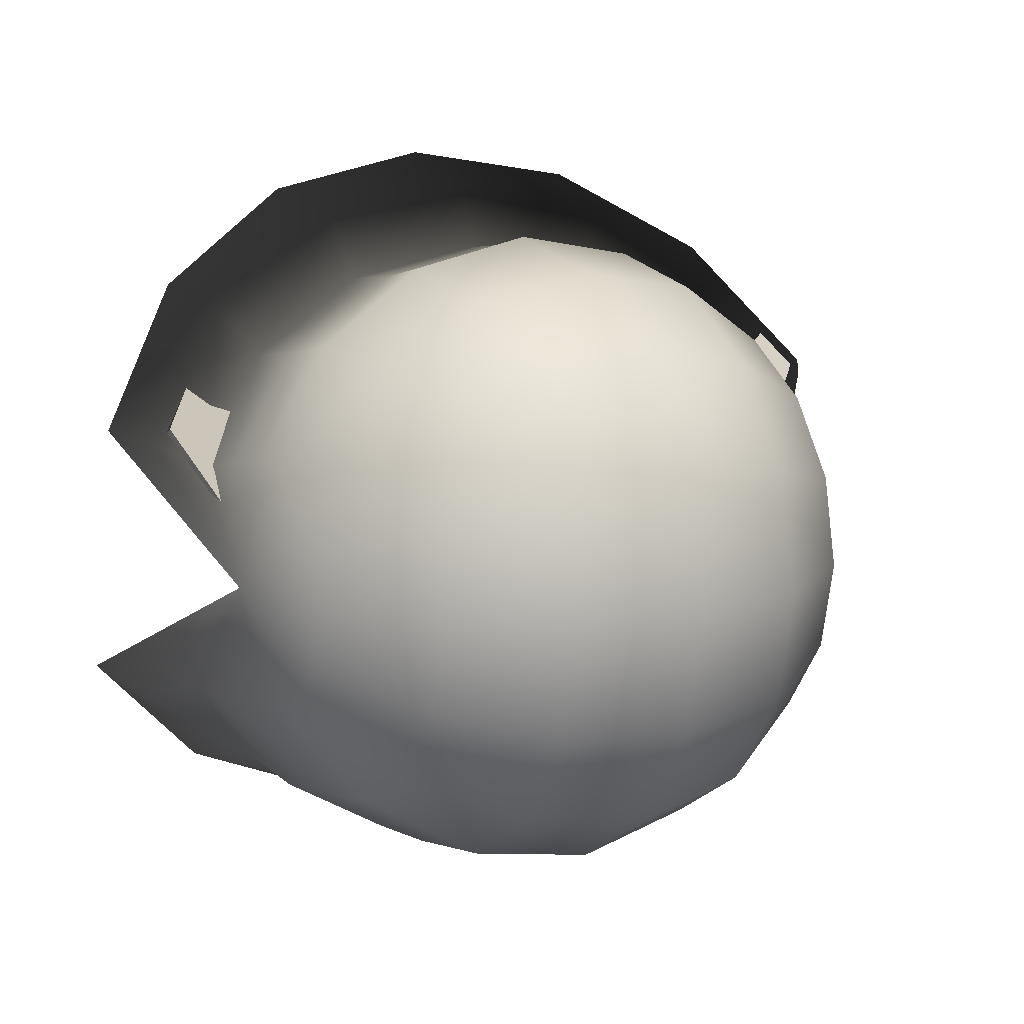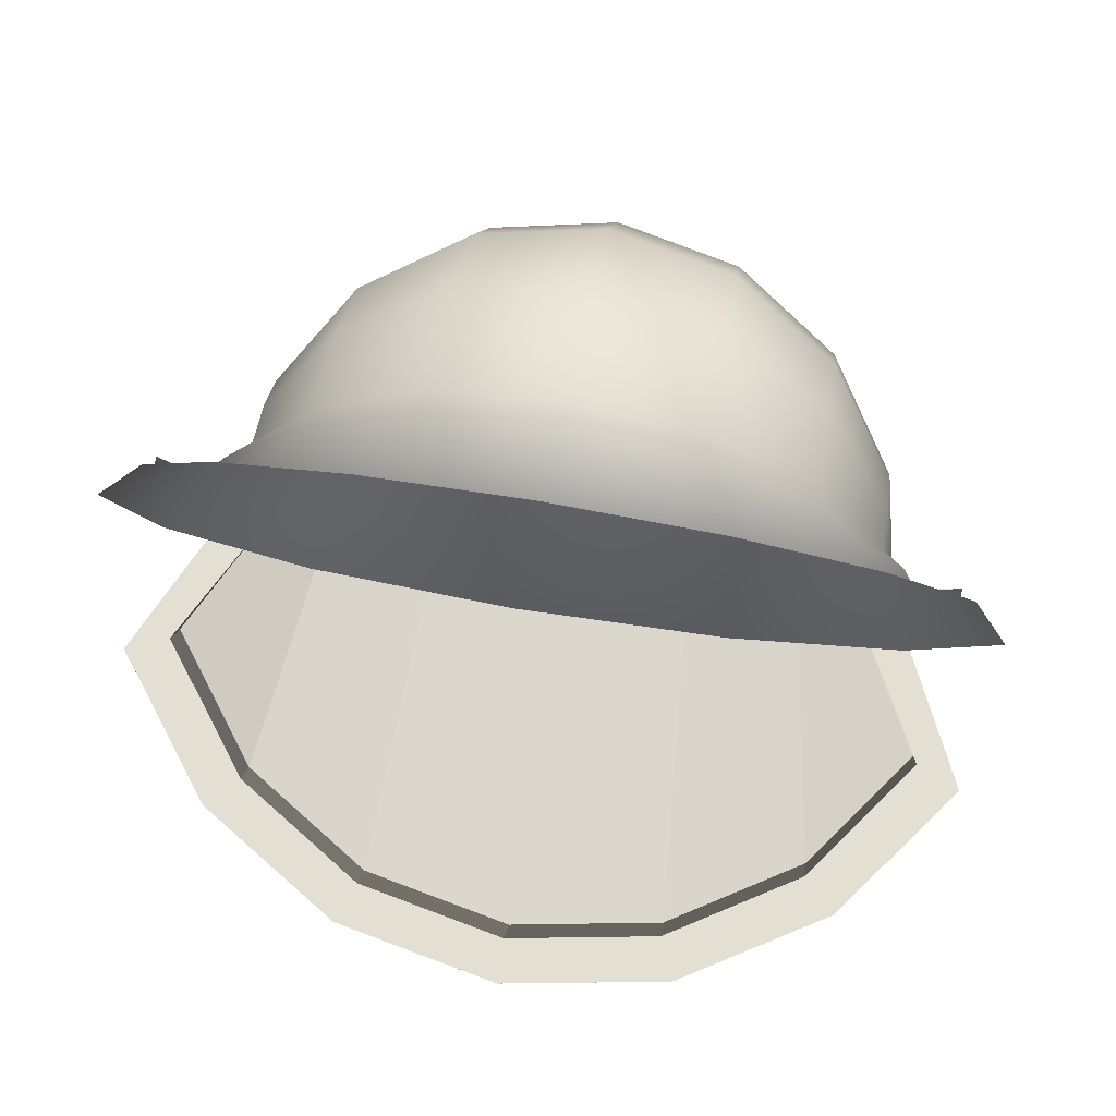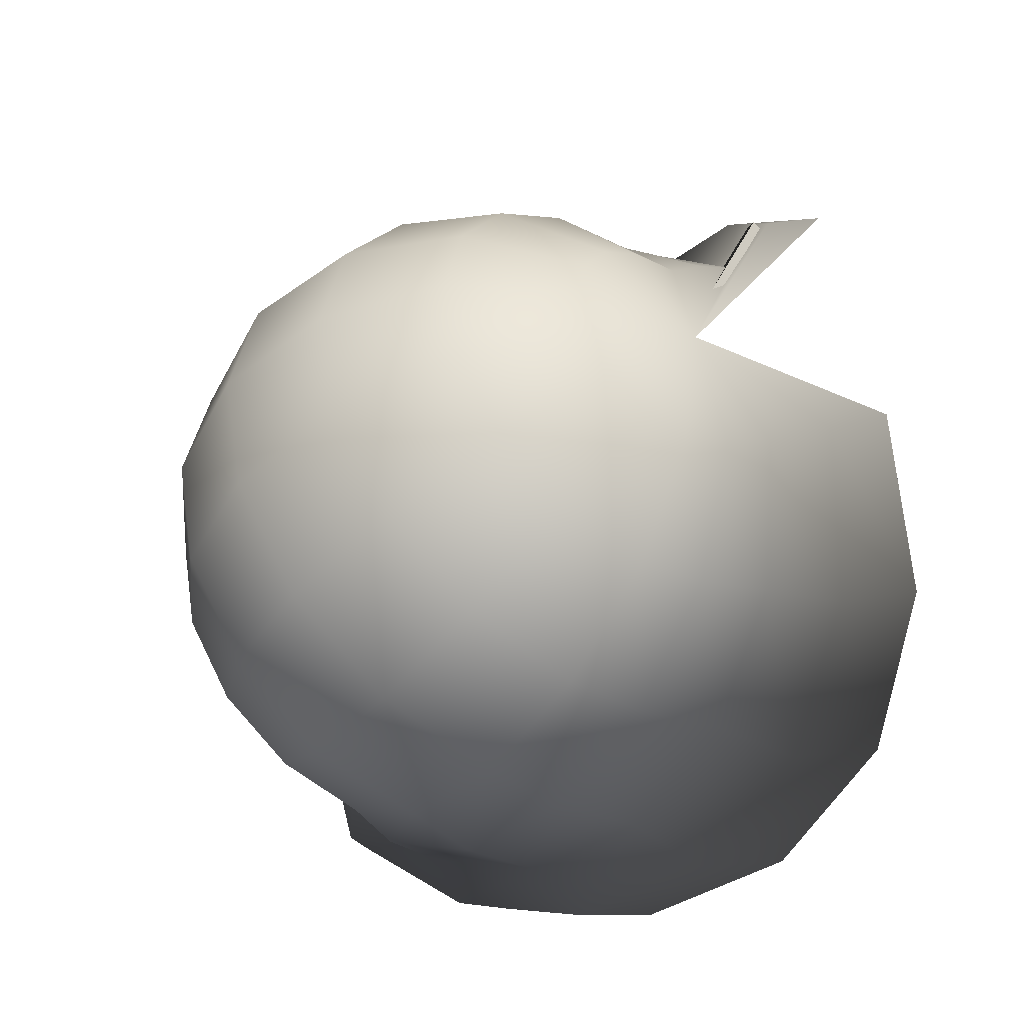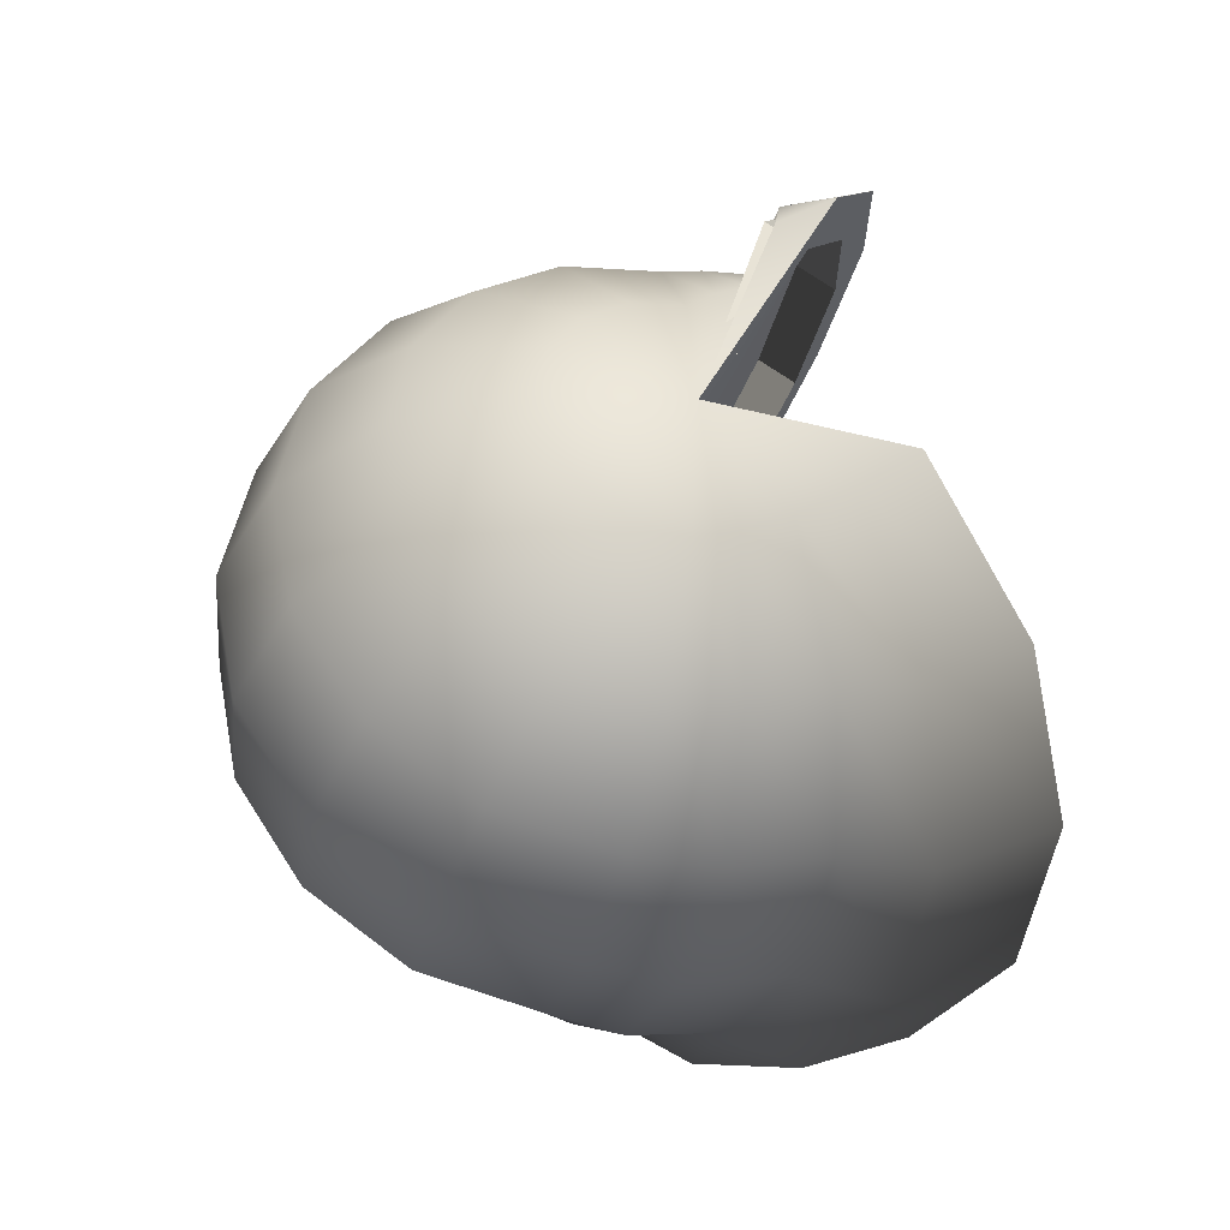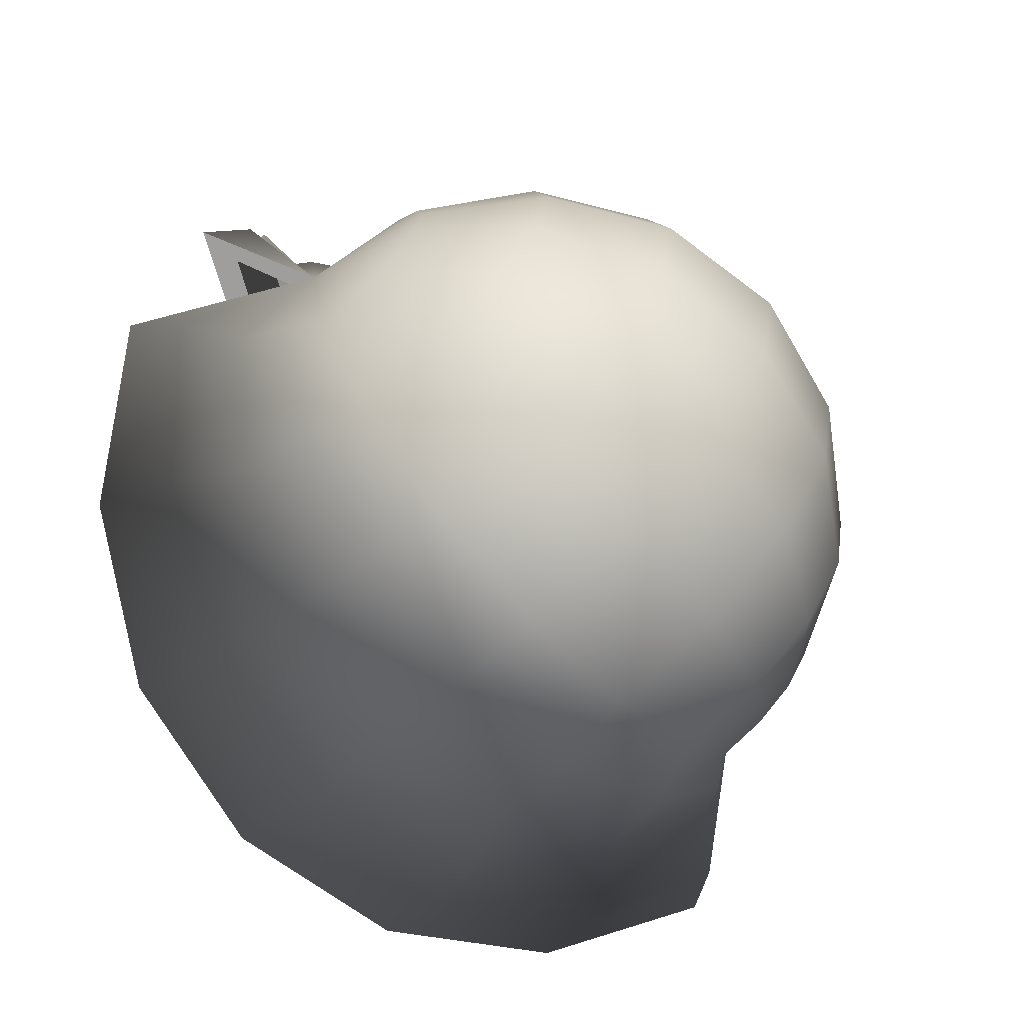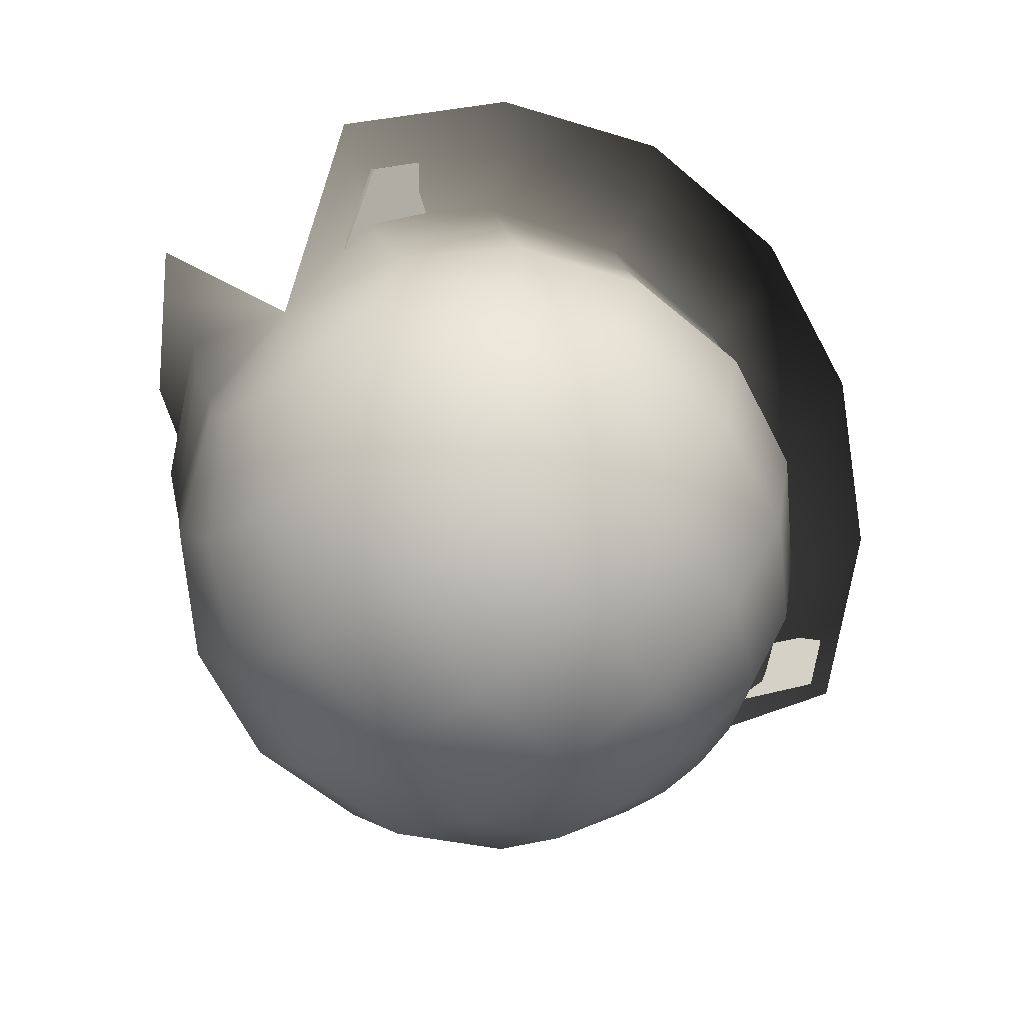
<metadata>
{"format":"obj","ext":"obj","renderer":"f3d","projection":"perspective","resolution":1024,"background":"white","views":[{"elev":12.7,"azim":148.8,"up":"+Y"},{"elev":66.7,"azim":10.2,"up":"+Y"},{"elev":-44.9,"azim":-127.4,"up":"+Y"},{"elev":-37.9,"azim":-106.0,"up":"+Y"},{"elev":-71.1,"azim":131.7,"up":"+Y"},{"elev":-64.4,"azim":128.4,"up":"+Z"}]}
</metadata>
<code>
v -45.94 42.44 -17.58
v -45.94 36.27 -13.45
v -45.94 32.14 -7.281
v -45.94 30.69 9.973e-06
v -49.72 30.43 4.667
v -52.56 31.75 10.37
v -60.12 30.97 15.18
v -64.85 34.37 21.92
v -35.16 36.27 -32.48
v -35.16 24.86 -24.86
v -35.16 17.24 -13.45
v -35.16 14.56 1.157e-05
v -38.07 14.08 8.623
v -40.25 16.52 19.16
v -46.06 15.08 28.04
v -49.7 21.36 40.5
v -19.03 32.14 -42.44
v -19.03 17.24 -32.48
v -19.03 7.281 -17.58
v -19.03 3.785 1.202e-05
v -20.62 3.155 11.27
v -21.82 6.341 25.04
v -25.02 4.463 36.64
v -27.01 12.67 52.92
v -1.106e-06 30.69 -45.94
v 1.561e-06 14.56 -35.16
v 3.961e-06 3.785 -19.03
v 5.727e-06 -5.345e-06 1.125e-05
v -0.05069 -0.6815 12.19
v -0.08872 2.766 27.1
v -0.1901 0.7336 39.66
v -0.2535 9.614 57.28
v 19.03 32.14 -42.44
v 19.03 17.24 -32.48
v 19.03 7.281 -17.58
v 19.03 3.785 9.388e-06
v 20.52 3.155 11.27
v 21.64 6.341 25.04
v 24.64 4.462 36.64
v 26.51 12.67 52.92
v 35.16 36.27 -32.48
v 35.16 24.86 -24.86
v 35.16 17.24 -13.45
v 35.16 14.56 6.709e-06
v 37.96 14.08 8.623
v 40.07 16.52 19.16
v 45.68 15.08 28.04
v 49.19 21.36 40.5
v 45.94 42.44 -17.58
v 45.94 36.27 -13.45
v 45.94 32.14 -7.281
v 45.94 30.69 3.624e-06
v 49.62 30.43 4.667
v 52.38 31.75 10.37
v 59.74 30.97 15.18
v 64.35 34.37 21.92
v -57.92 36.02 19.57
v -44.39 24.41 36.15
v -24.14 16.64 47.24
v -0.2535 13.92 51.13
v 23.63 16.64 47.24
v 43.88 24.4 36.15
v 57.41 36.02 19.57
v -57.92 30.77 15.89
v -44.39 19.15 32.48
v -24.14 11.39 43.56
v -0.2535 8.669 47.45
v 23.63 11.39 43.56
v 43.88 19.15 32.48
v 57.41 30.77 15.89
v 49.72 49.72 -2.823e-06
v 45.94 49.72 -19.03
v 45.94 57 -17.58
v 45.94 63.17 -13.45
v 45.94 67.3 -7.281
v 45.94 68.75 -5.739e-06
v 49.62 68.03 2.567
v 52.38 67.51 6.321
v 59.74 71.44 7.014
v 64.35 72.89 13.38
v 35.16 49.72 -35.16
v 35.16 63.17 -32.48
v 35.16 74.58 -24.86
v 35.16 82.2 -13.45
v 35.16 84.88 -5.785e-06
v 37.96 83.55 4.743
v 40.07 82.59 11.68
v 45.68 89.85 12.96
v 49.19 92.54 24.72
v 19.03 49.72 -45.94
v 19.03 67.3 -42.44
v 19.03 82.2 -32.48
v 19.03 92.16 -17.58
v 19.03 95.66 -4.072e-06
v 20.52 93.92 6.198
v 21.64 92.67 15.26
v 24.64 102.2 16.93
v 26.51 105.7 32.3
v -3.825e-06 49.72 -49.72
v -8.562e-06 68.75 -45.94
v -1.123e-05 84.88 -35.16
v -1.162e-05 95.66 -19.03
v -9.665e-06 99.44 -1.904e-06
v -0.0507 97.56 6.708
v -0.08871 96.21 16.52
v -0.1901 106.5 18.33
v -0.2534 110.3 34.96
v -19.03 49.72 -45.94
v -19.03 67.3 -42.44
v -19.03 82.2 -32.48
v -19.03 92.16 -17.58
v -19.03 95.66 1.271e-06
v -20.62 93.92 6.198
v -21.82 92.67 15.26
v -25.02 102.2 16.93
v -27.01 105.7 32.3
v -35.16 49.72 -35.16
v -35.16 63.17 -32.48
v -35.16 74.58 -24.86
v -35.16 82.2 -13.45
v -35.16 84.88 5.177e-06
v -38.07 83.55 4.743
v -40.25 82.59 11.68
v -46.06 89.85 12.96
v -49.7 92.54 24.72
v -45.94 49.72 -19.03
v -45.94 57 -17.58
v -45.94 63.17 -13.45
v -45.94 67.3 -7.281
v -45.94 68.75 8.748e-06
v -49.72 68.03 2.567
v -52.56 67.51 6.321
v -60.12 71.44 7.014
v -64.85 72.89 13.38
v -49.72 49.72 8.12e-06
v 23.63 102.9 23.28
v -0.2534 107 25.66
v 1.785e-06 49.72 -2.743e-06
v 19.03 49.72 -4.567e-06
v -24.14 102.9 23.28
v -19.03 49.72 -2.415e-07
v 57.41 73.61 6.392
v 43.88 91.15 16.52
v 35.16 49.72 -5.851e-06
v 43.34 49.72 -7.094e-06
v -44.39 91.15 16.52
v -35.16 49.72 1.721e-06
v -57.92 73.61 6.392
v -43.34 49.72 2.964e-06
v 43.88 87.94 22.07
v 57.41 70.41 11.94
v 23.63 99.66 28.83
v -0.2534 103.8 31.21
v -24.14 99.66 28.83
v -44.39 87.94 22.07
v -57.92 70.41 11.94
o PAC-MAN
f 135 126 1
f 135 1 2
f 135 2 3
f 135 3 4
f 135 4 5
f 135 5 6
f 135 6 7
f 135 7 8
f 126 117 9 1
f 1 9 10 2
f 2 10 11 3
f 3 11 12 4
f 4 12 13 5
f 5 13 14 6
f 6 14 15 7
f 7 15 16 8
f 117 108 17 9
f 9 17 18 10
f 10 18 19 11
f 11 19 20 12
f 12 20 21 13
f 13 21 22 14
f 14 22 23 15
f 15 23 24 16
f 108 99 25 17
f 17 25 26 18
f 18 26 27 19
f 19 27 28 20
f 20 28 29 21
f 21 29 30 22
f 22 30 31 23
f 23 31 32 24
f 99 90 33 25
f 25 33 34 26
f 26 34 35 27
f 27 35 36 28
f 28 36 37 29
f 29 37 38 30
f 30 38 39 31
f 31 39 40 32
f 90 81 41 33
f 33 41 42 34
f 34 42 43 35
f 35 43 44 36
f 36 44 45 37
f 37 45 46 38
f 38 46 47 39
f 39 47 48 40
f 81 72 49 41
f 41 49 50 42
f 42 50 51 43
f 43 51 52 44
f 44 52 53 45
f 45 53 54 46
f 46 54 55 47
f 47 55 56 48
f 71 49 72
f 71 50 49
f 71 51 50
f 71 52 51
f 71 53 52
f 71 54 53
f 71 55 54
f 71 56 55
f 66 67 138 141
f 67 68 139 138
f 64 65 147 149
f 65 66 141 147
f 68 69 144 139
f 69 70 145 144
f 8 16 58 57
f 16 24 59 58
f 24 32 60 59
f 32 40 61 60
f 40 48 62 61
f 48 56 63 62
f 56 71 145 63
f 135 8 57 149
f 57 58 65 64
f 58 59 66 65
f 59 60 67 66
f 60 61 68 67
f 61 62 69 68
f 62 63 70 69
f 63 145 70
f 149 57 64
f 71 72 73
f 71 73 74
f 71 74 75
f 71 75 76
f 71 76 77
f 71 77 78
f 71 78 79
f 71 79 80
f 72 81 82 73
f 73 82 83 74
f 74 83 84 75
f 75 84 85 76
f 76 85 86 77
f 77 86 87 78
f 78 87 88 79
f 79 88 89 80
f 81 90 91 82
f 82 91 92 83
f 83 92 93 84
f 84 93 94 85
f 85 94 95 86
f 86 95 96 87
f 87 96 97 88
f 88 97 98 89
f 90 99 100 91
f 91 100 101 92
f 92 101 102 93
f 93 102 103 94
f 94 103 104 95
f 95 104 105 96
f 96 105 106 97
f 97 106 107 98
f 99 108 109 100
f 100 109 110 101
f 101 110 111 102
f 102 111 112 103
f 103 112 113 104
f 104 113 114 105
f 105 114 115 106
f 106 115 116 107
f 108 117 118 109
f 109 118 119 110
f 110 119 120 111
f 111 120 121 112
f 112 121 122 113
f 113 122 123 114
f 114 123 124 115
f 115 124 125 116
f 117 126 127 118
f 118 127 128 119
f 119 128 129 120
f 120 129 130 121
f 121 130 131 122
f 122 131 132 123
f 123 132 133 124
f 124 133 134 125
f 135 127 126
f 135 128 127
f 135 129 128
f 135 130 129
f 135 131 130
f 135 132 131
f 135 133 132
f 135 134 133
f 136 137 138 139
f 137 140 141 138
f 142 143 144 145
f 143 136 139 144
f 140 146 147 141
f 146 148 149 147
f 80 89 150 151
f 89 98 152 150
f 98 107 153 152
f 107 116 154 153
f 116 125 155 154
f 125 134 156 155
f 134 135 149 156
f 71 80 151 145
f 151 150 143 142
f 150 152 136 143
f 152 153 137 136
f 153 154 140 137
f 154 155 146 140
f 155 156 148 146
f 156 149 148
f 145 151 142

</code>
